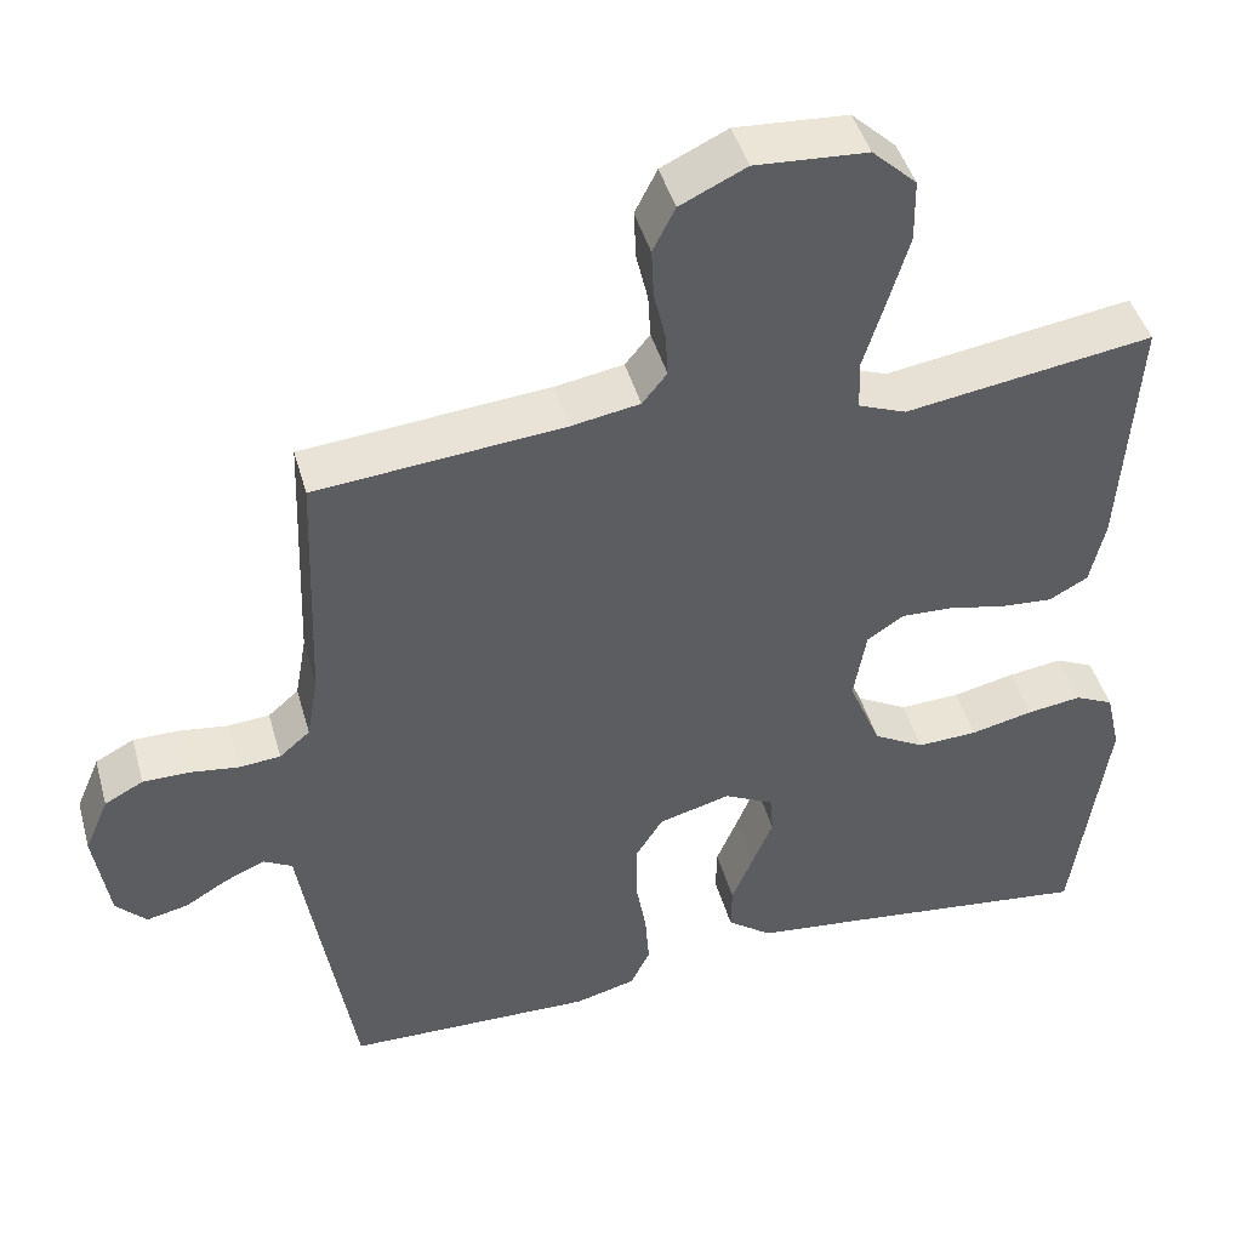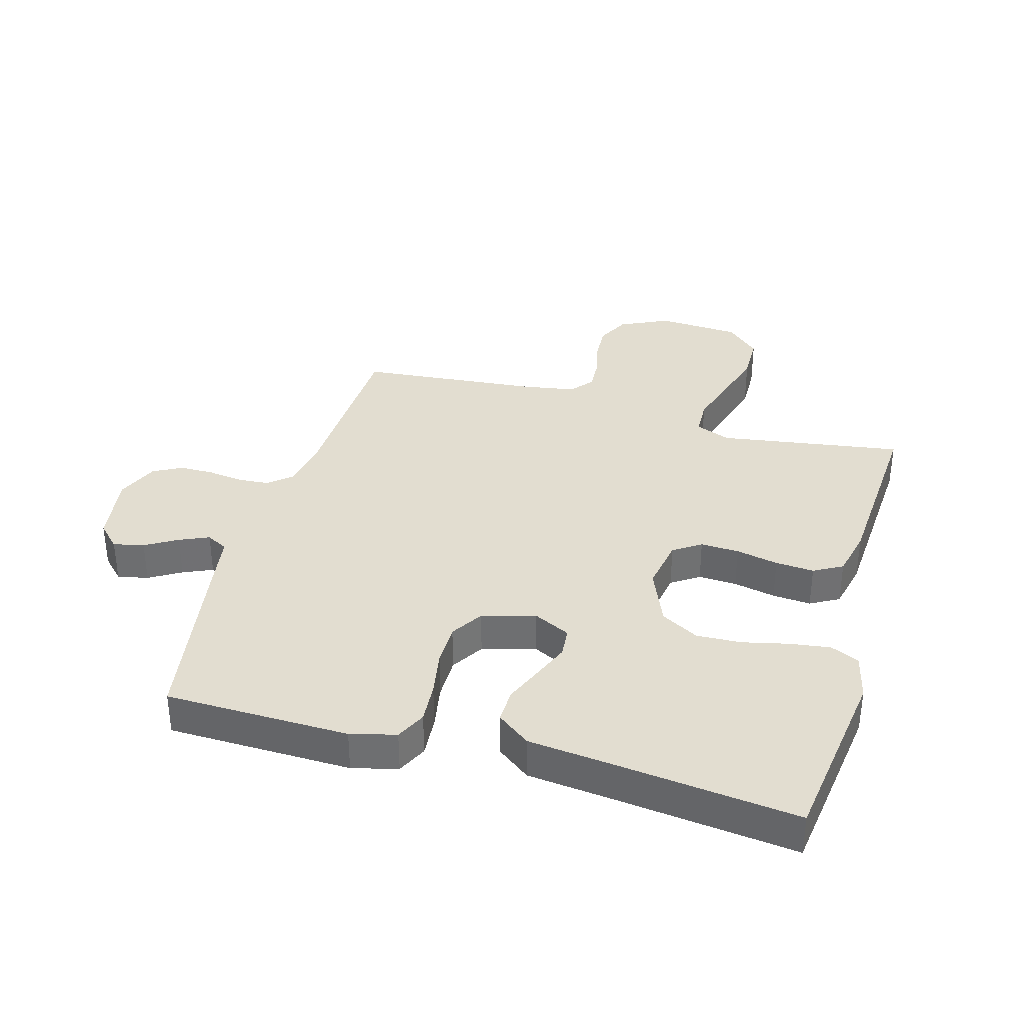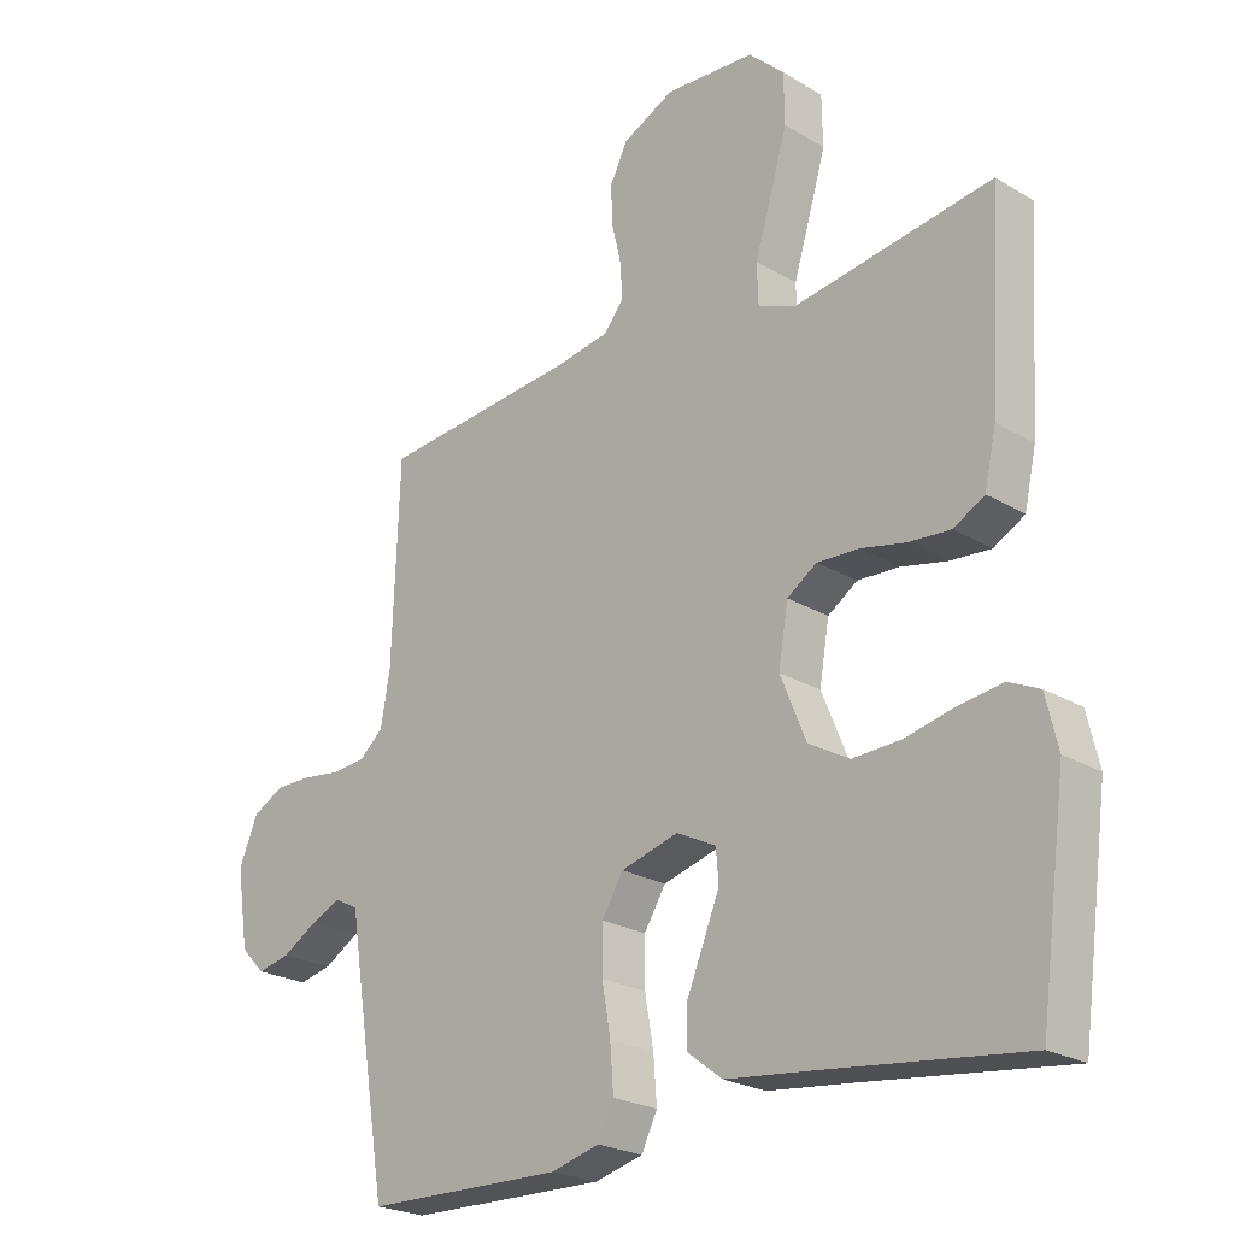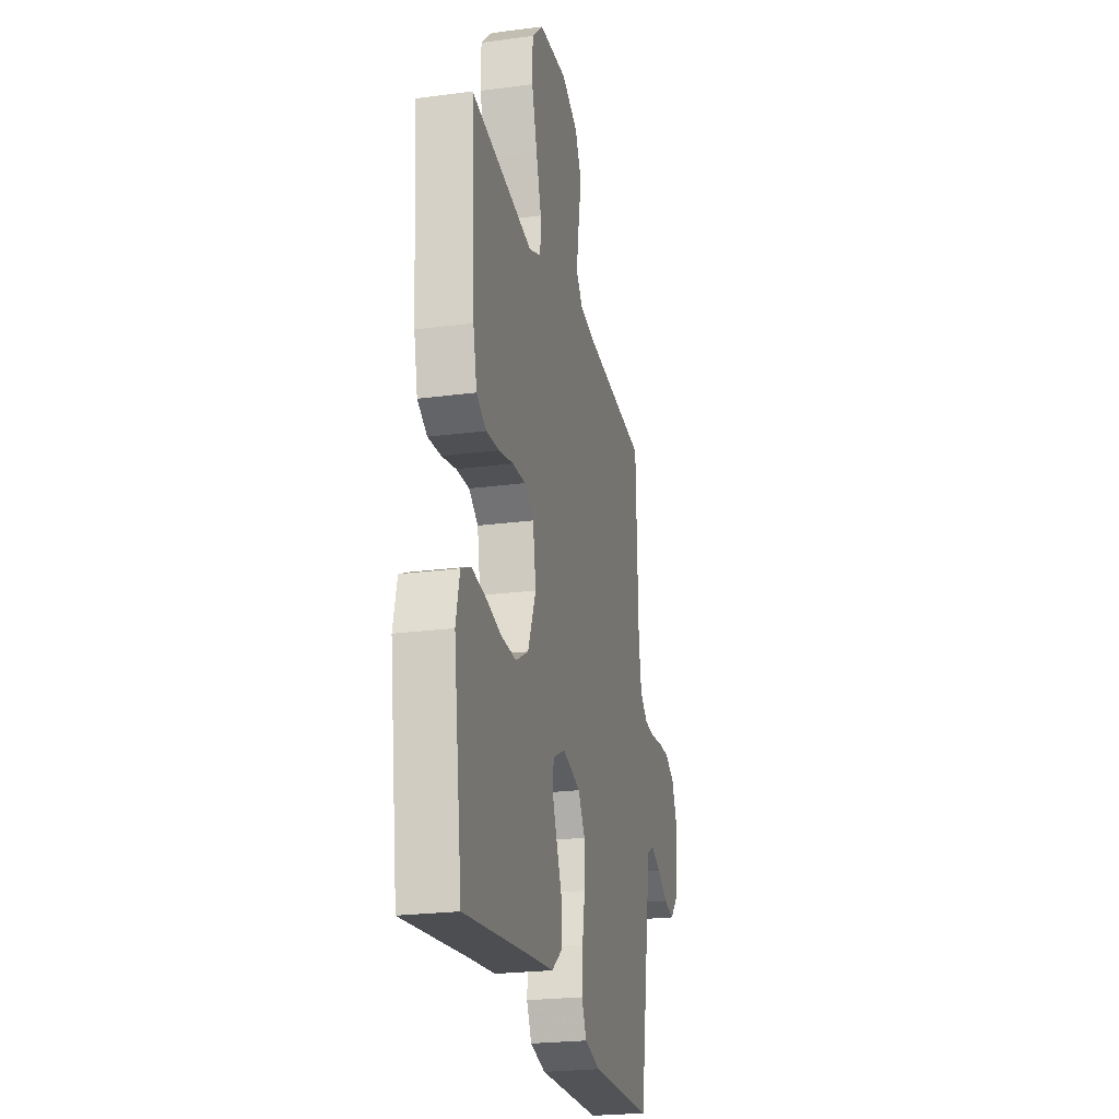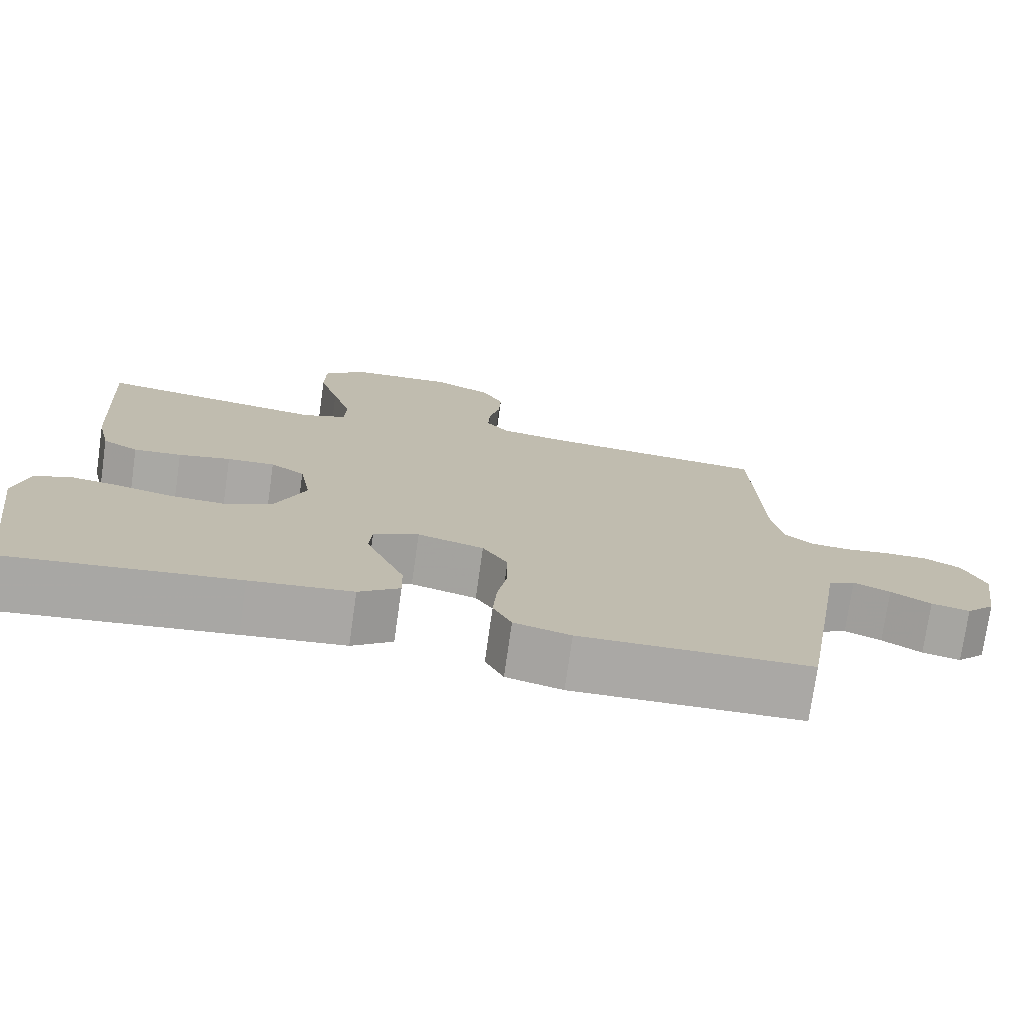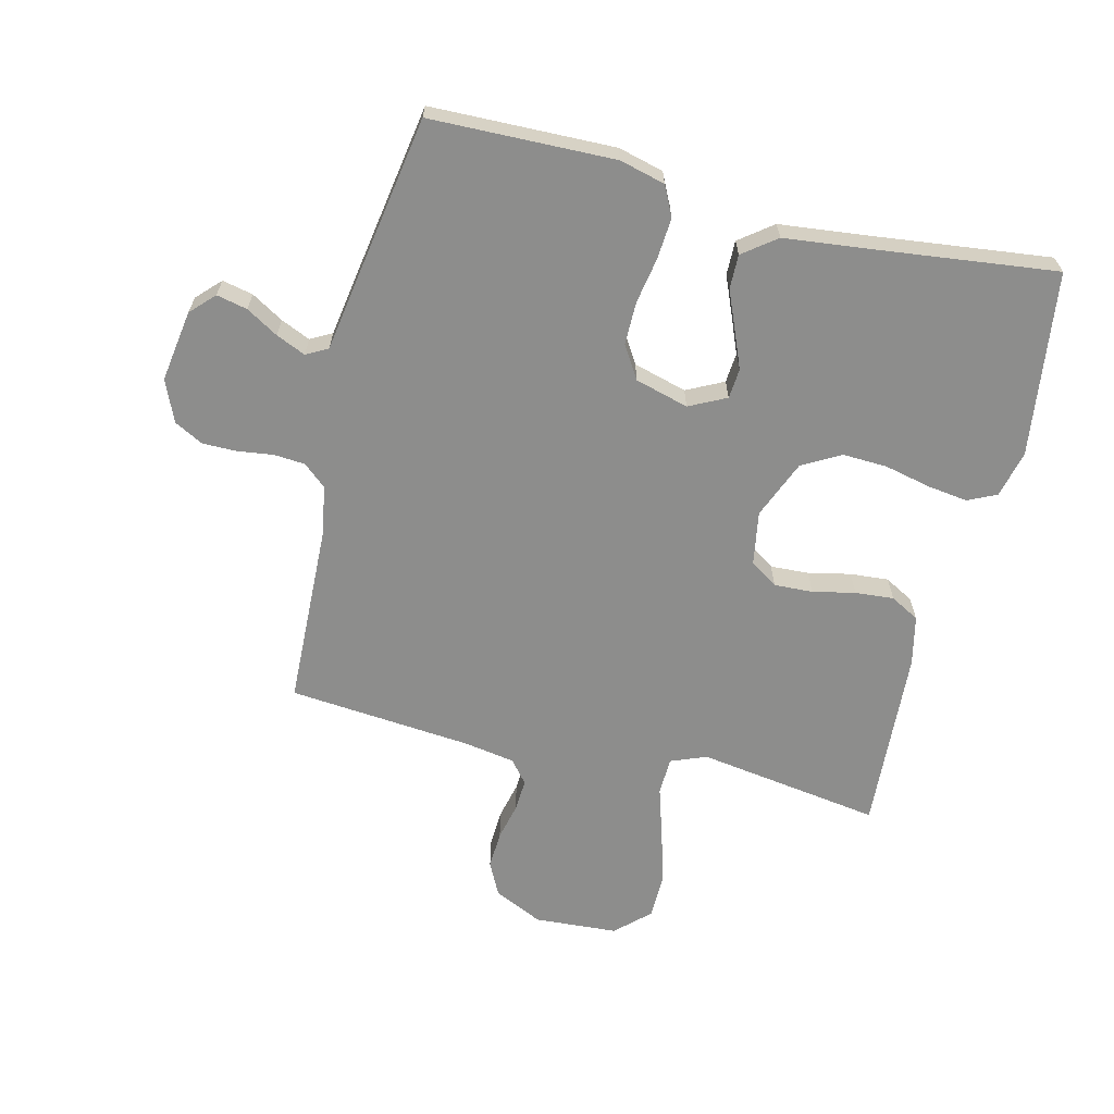
<metadata>
{"format":"obj","ext":"obj","renderer":"f3d","projection":"perspective","resolution":1024,"background":"white","views":[{"elev":45.0,"azim":164.5,"up":"+Z"},{"elev":35.4,"azim":-164.3,"up":"+Y"},{"elev":-23.4,"azim":-135.1,"up":"+Z"},{"elev":-23.5,"azim":-77.5,"up":"+Z"},{"elev":-75.2,"azim":-8.1,"up":"+Z"},{"elev":-64.5,"azim":166.2,"up":"+Y"}]}
</metadata>
<code>
v -0.5 0.07 0.5
v -0.2 0.07 0.455
v -0.142 0.07 0.478
v -0.14 0.07 0.539
v -0.165 0.07 0.62
v -0.191 0.07 0.708
v -0.19 0.07 0.784
v -0.136 0.07 0.835
v 0 0.07 0.844
v 0.08 0.07 0.806
v 0.107 0.07 0.752
v 0.104 0.07 0.691
v 0.09 0.07 0.631
v 0.087 0.07 0.578
v 0.117 0.07 0.541
v 0.2 0.07 0.527
v 0.5 0.07 0.5
v 0.511 0.07 0.2
v 0.525 0.07 0.121
v 0.562 0.07 0.089
v 0.613 0.07 0.085
v 0.671 0.07 0.093
v 0.727 0.07 0.093
v 0.774 0.07 0.068
v 0.803 0.07 0
v 0.785 0.07 -0.117
v 0.748 0.07 -0.155
v 0.698 0.07 -0.144
v 0.646 0.07 -0.113
v 0.598 0.07 -0.092
v 0.563 0.07 -0.111
v 0.549 0.07 -0.2
v 0.5 0.07 -0.5
v 0.2 0.07 -0.507
v 0.126 0.07 -0.488
v 0.102 0.07 -0.439
v 0.107 0.07 -0.371
v 0.12 0.07 -0.297
v 0.12 0.07 -0.227
v 0.087 0.07 -0.174
v 0 0.07 -0.15
v -0.06 0.07 -0.18
v -0.064 0.07 -0.229
v -0.039 0.07 -0.29
v -0.013 0.07 -0.352
v -0.012 0.07 -0.408
v -0.066 0.07 -0.449
v -0.2 0.07 -0.464
v -0.5 0.07 -0.5
v -0.541 0.07 -0.2
v -0.523 0.07 -0.123
v -0.476 0.07 -0.101
v -0.41 0.07 -0.11
v -0.335 0.07 -0.127
v -0.262 0.07 -0.13
v -0.2 0.07 -0.095
v -0.161 0.07 0
v -0.176 0.07 0.087
v -0.221 0.07 0.117
v -0.284 0.07 0.114
v -0.353 0.07 0.099
v -0.416 0.07 0.094
v -0.463 0.07 0.12
v -0.481 0.07 0.2
v -0.5 0 0.5
v -0.2 0 0.455
v -0.142 0 0.478
v -0.14 0 0.539
v -0.165 0 0.62
v -0.191 0 0.708
v -0.19 0 0.784
v -0.136 0 0.835
v 0 0 0.844
v 0.08 0 0.806
v 0.107 0 0.752
v 0.104 0 0.691
v 0.09 0 0.631
v 0.087 0 0.578
v 0.117 0 0.541
v 0.2 0 0.527
v 0.5 0 0.5
v 0.511 0 0.2
v 0.525 0 0.121
v 0.562 0 0.089
v 0.613 0 0.085
v 0.671 0 0.093
v 0.727 0 0.093
v 0.774 0 0.068
v 0.803 0 0
v 0.785 0 -0.117
v 0.748 0 -0.155
v 0.698 0 -0.144
v 0.646 0 -0.113
v 0.598 0 -0.092
v 0.563 0 -0.111
v 0.549 0 -0.2
v 0.5 0 -0.5
v 0.2 0 -0.507
v 0.126 0 -0.488
v 0.102 0 -0.439
v 0.107 0 -0.371
v 0.12 0 -0.297
v 0.12 0 -0.227
v 0.087 0 -0.174
v 0 0 -0.15
v -0.06 0 -0.18
v -0.064 0 -0.229
v -0.039 0 -0.29
v -0.013 0 -0.352
v -0.012 0 -0.408
v -0.066 0 -0.449
v -0.2 0 -0.464
v -0.5 0 -0.5
v -0.541 0 -0.2
v -0.523 0 -0.123
v -0.476 0 -0.101
v -0.41 0 -0.11
v -0.335 0 -0.127
v -0.262 0 -0.13
v -0.2 0 -0.095
v -0.161 0 0
v -0.176 0 0.087
v -0.221 0 0.117
v -0.284 0 0.114
v -0.353 0 0.099
v -0.416 0 0.094
v -0.463 0 0.12
v -0.481 0 0.2
f 63 64 1 2
f 60 61 62 63
f 59 60 63 2
f 58 59 2 3
f 57 58 3
f 51 52 53 54
f 51 54 55
f 48 49 50 51
f 48 51 55
f 47 48 55 56
f 44 45 46 47
f 43 44 47 56
f 35 36 37 38
f 35 38 39
f 34 35 39
f 31 32 33 34
f 31 34 39
f 30 31 39 40
f 26 27 28 29
f 26 29 30
f 25 26 30
f 21 22 23 24
f 20 21 24 25
f 16 17 18
f 15 16 18 19
f 10 11 12 13
f 10 13 14
f 9 10 14
f 8 9 14
f 7 8 14 15
f 4 5 6 7
f 42 43 56 57
f 41 42 57 3
f 40 41 3 4
f 20 25 30 40
f 19 20 40 4
f 4 7 15 19
f 66 65 128 127
f 127 126 125 124
f 66 127 124 123
f 67 66 123 122
f 67 122 121
f 118 117 116 115
f 119 118 115
f 115 114 113 112
f 119 115 112
f 120 119 112 111
f 111 110 109 108
f 120 111 108 107
f 102 101 100 99
f 103 102 99
f 103 99 98
f 98 97 96 95
f 103 98 95
f 104 103 95 94
f 93 92 91 90
f 94 93 90
f 94 90 89
f 88 87 86 85
f 89 88 85 84
f 82 81 80
f 83 82 80 79
f 77 76 75 74
f 78 77 74
f 78 74 73
f 78 73 72
f 79 78 72 71
f 71 70 69 68
f 121 120 107 106
f 67 121 106 105
f 68 67 105 104
f 104 94 89 84
f 68 104 84 83
f 83 79 71 68
f 1 65 66 2
f 2 66 67 3
f 3 67 68 4
f 4 68 69 5
f 5 69 70 6
f 6 70 71 7
f 7 71 72 8
f 8 72 73 9
f 9 73 74 10
f 10 74 75 11
f 11 75 76 12
f 12 76 77 13
f 13 77 78 14
f 14 78 79 15
f 15 79 80 16
f 16 80 81 17
f 17 81 82 18
f 18 82 83 19
f 19 83 84 20
f 20 84 85 21
f 21 85 86 22
f 22 86 87 23
f 23 87 88 24
f 24 88 89 25
f 25 89 90 26
f 26 90 91 27
f 27 91 92 28
f 28 92 93 29
f 29 93 94 30
f 30 94 95 31
f 31 95 96 32
f 32 96 97 33
f 33 97 98 34
f 34 98 99 35
f 35 99 100 36
f 36 100 101 37
f 37 101 102 38
f 38 102 103 39
f 39 103 104 40
f 40 104 105 41
f 41 105 106 42
f 42 106 107 43
f 43 107 108 44
f 44 108 109 45
f 45 109 110 46
f 46 110 111 47
f 47 111 112 48
f 48 112 113 49
f 49 113 114 50
f 50 114 115 51
f 51 115 116 52
f 52 116 117 53
f 53 117 118 54
f 54 118 119 55
f 55 119 120 56
f 56 120 121 57
f 57 121 122 58
f 58 122 123 59
f 59 123 124 60
f 60 124 125 61
f 61 125 126 62
f 62 126 127 63
f 63 127 128 64
f 64 128 65 1

</code>
